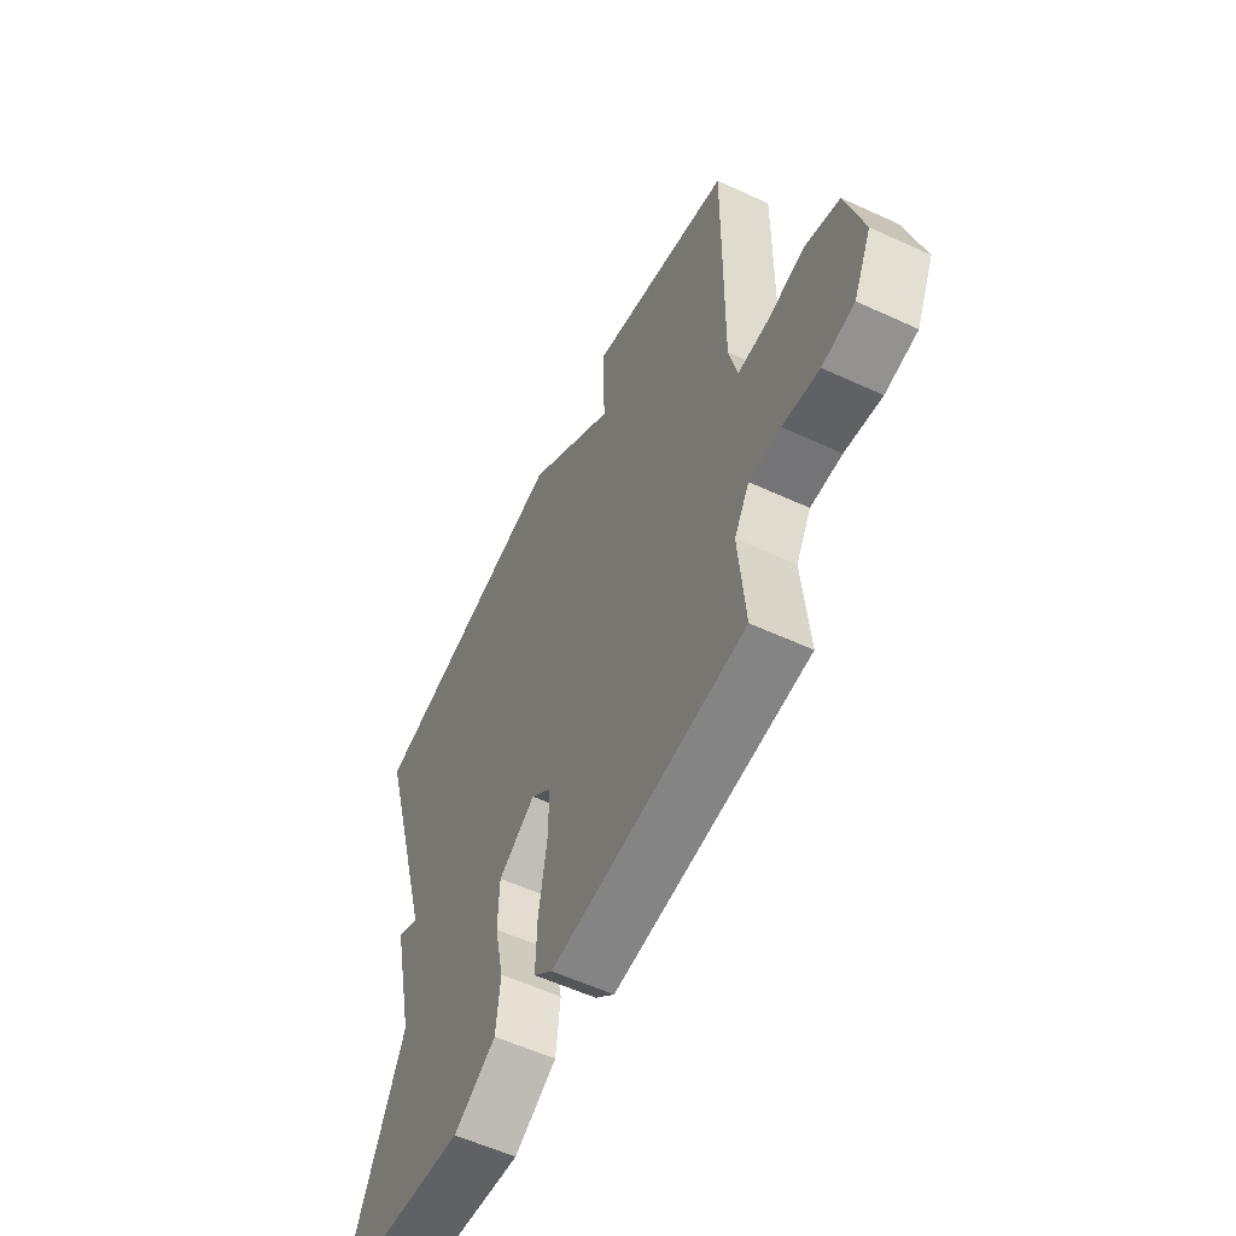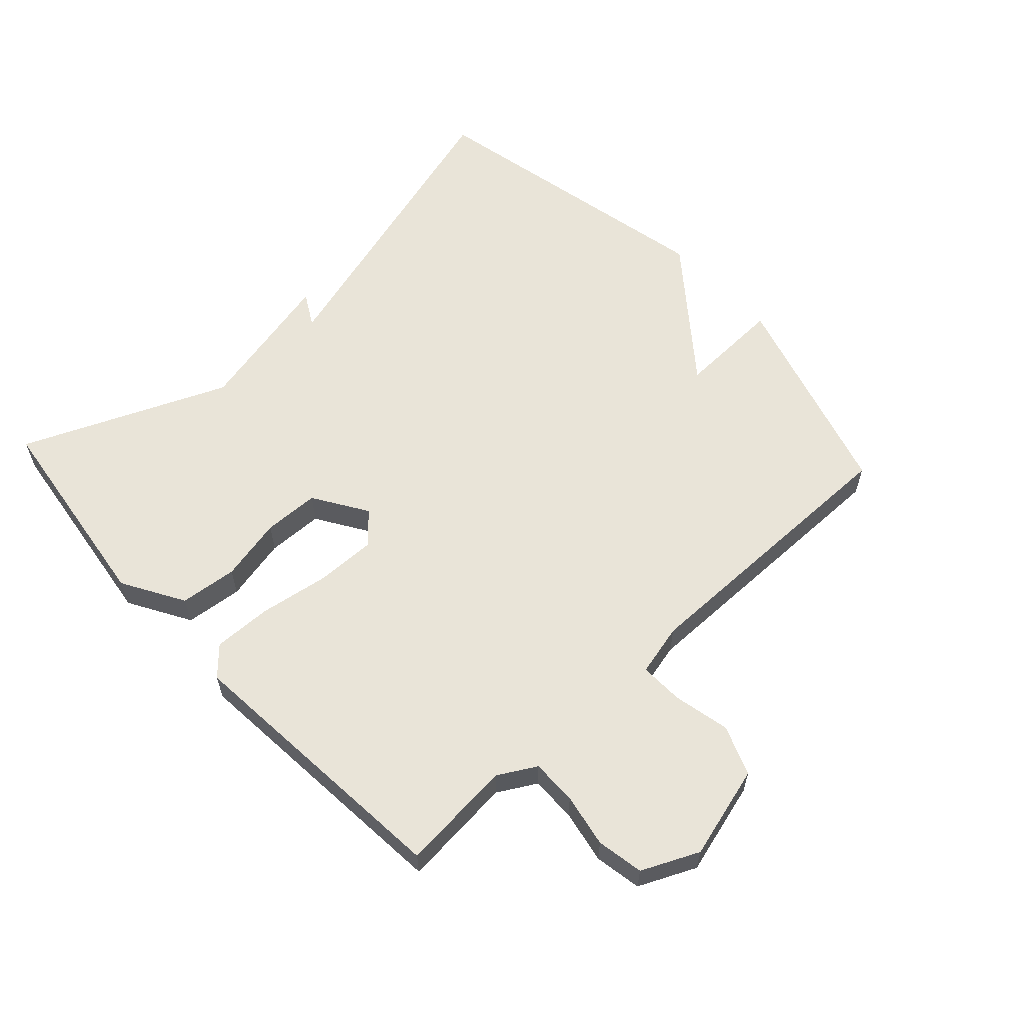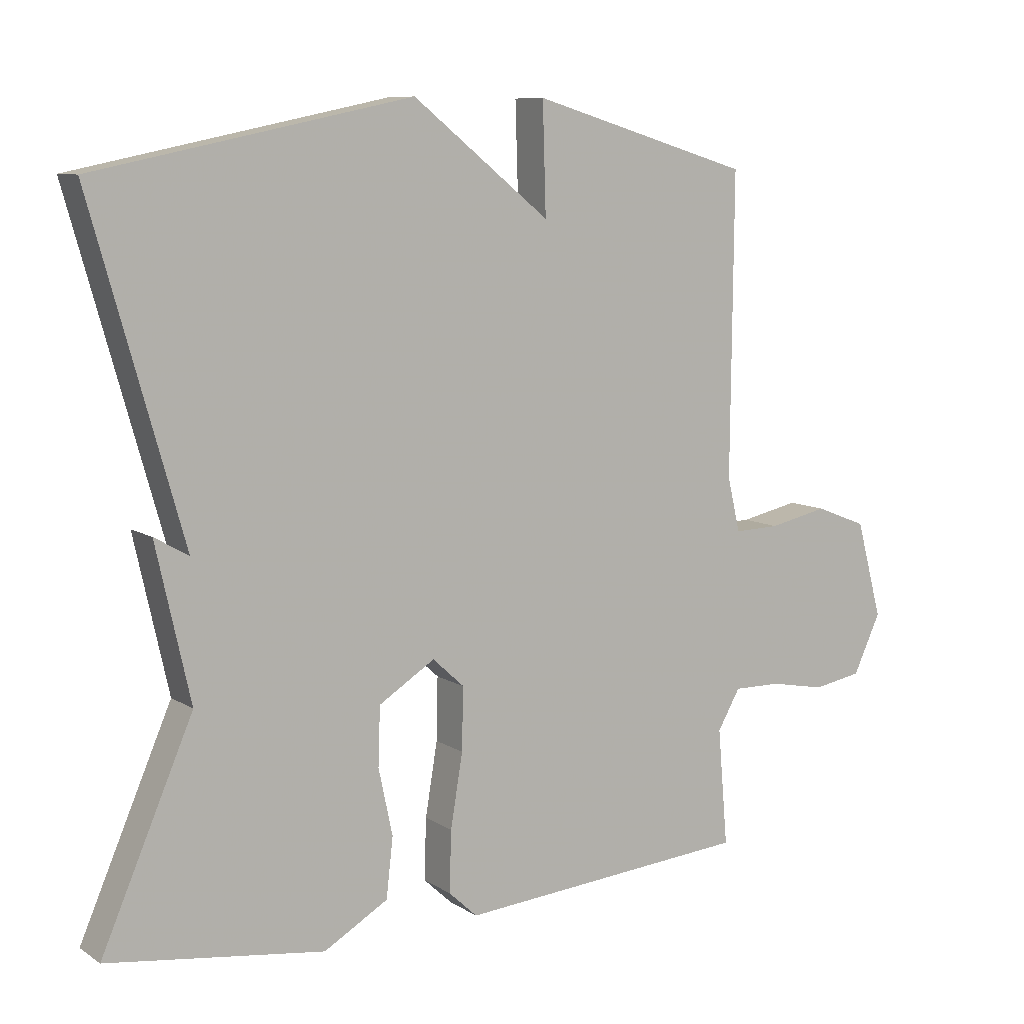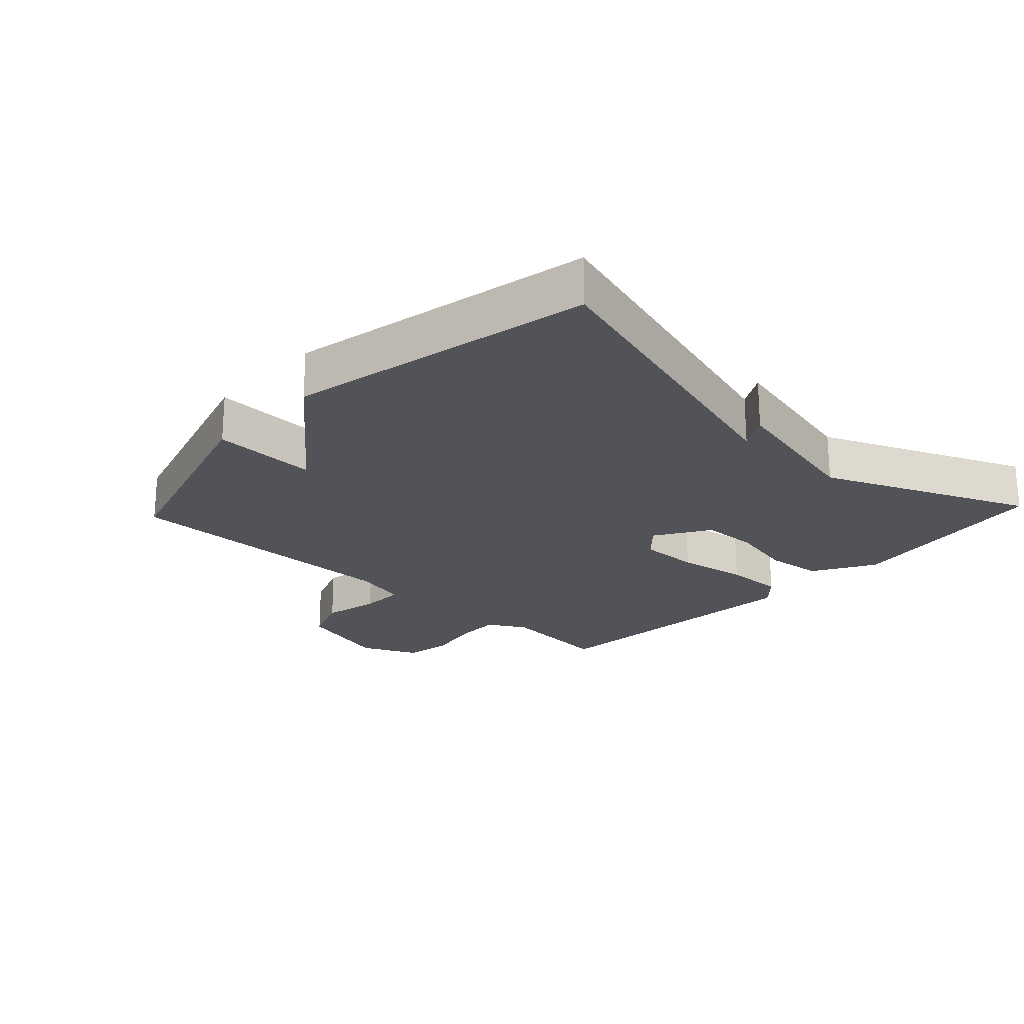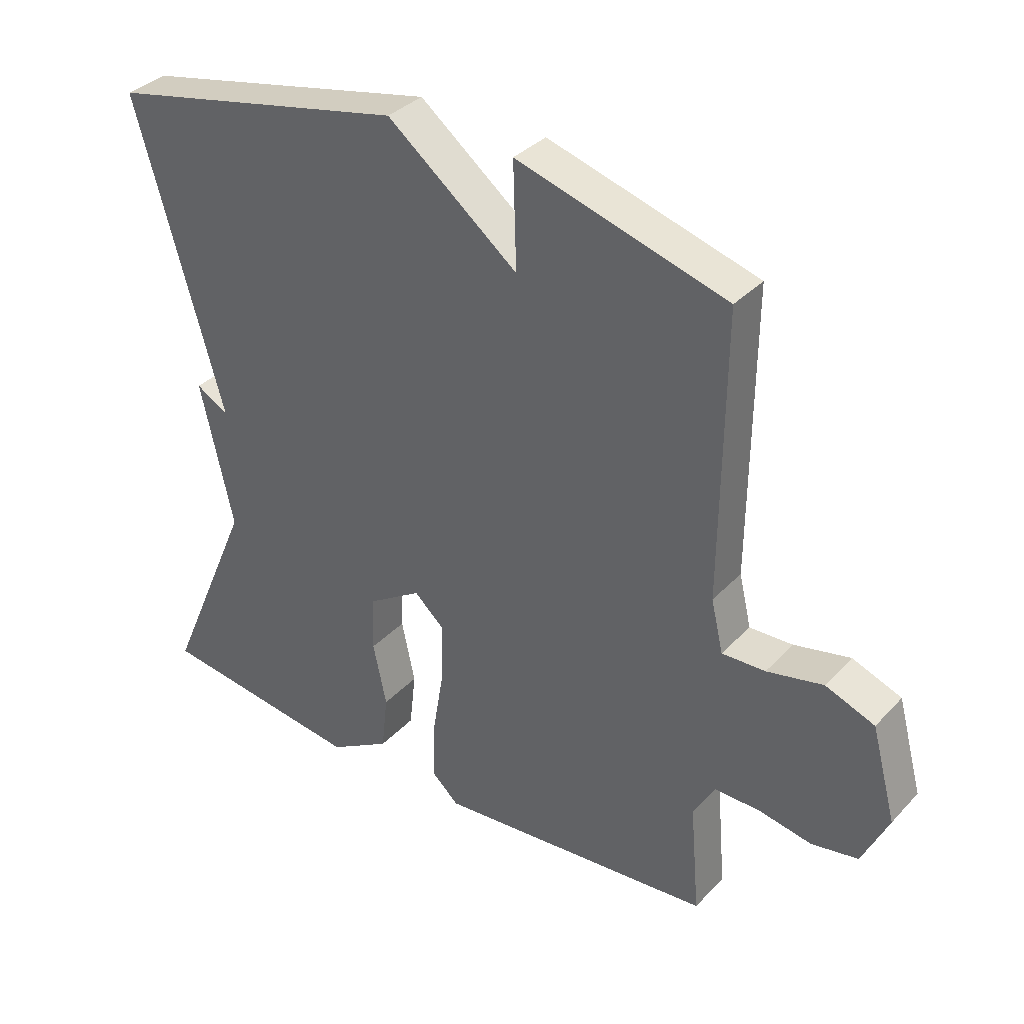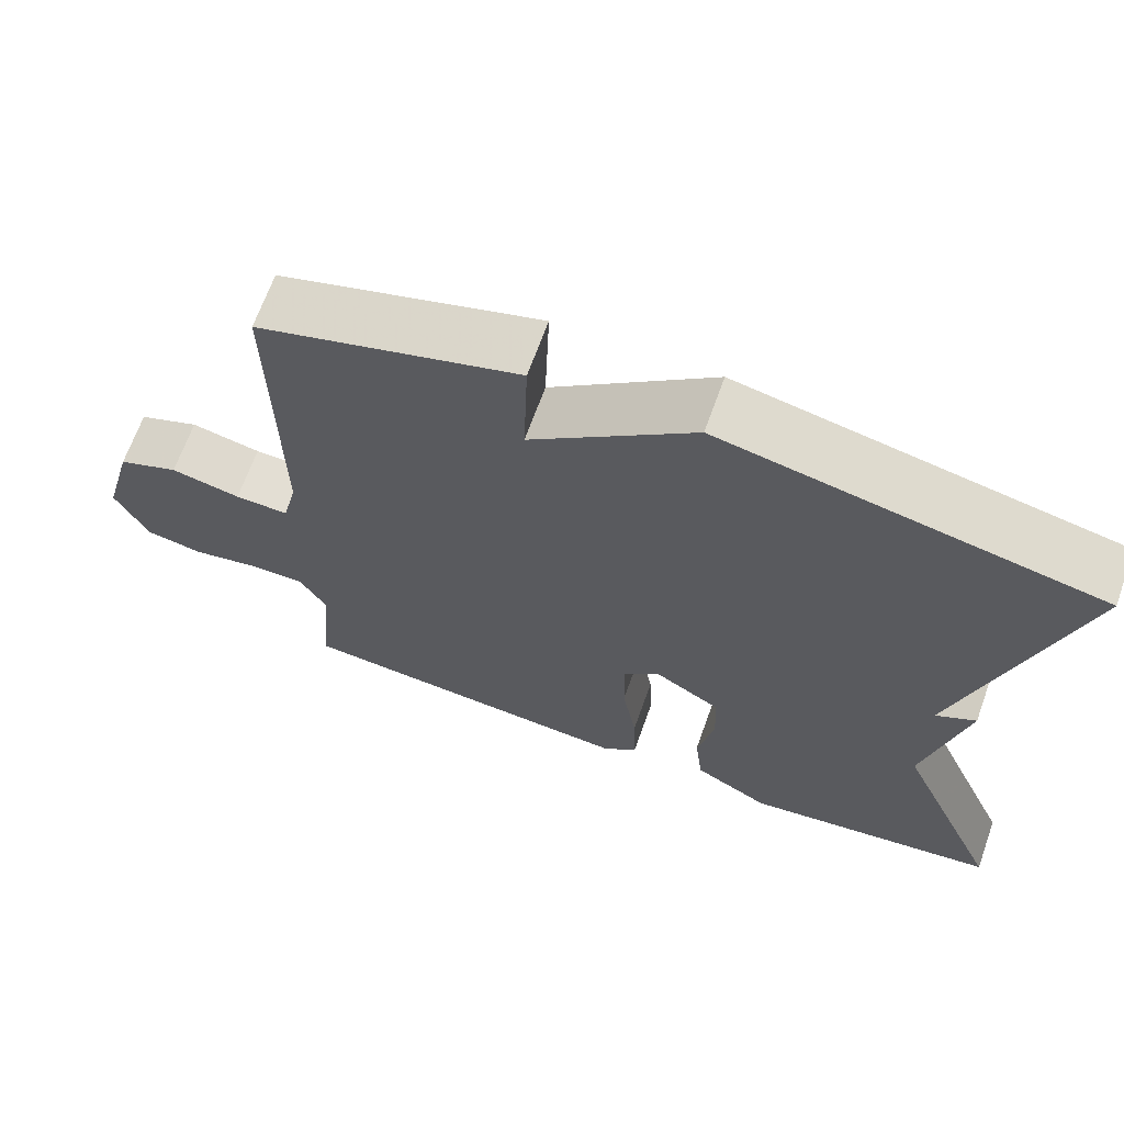
<metadata>
{"format":"obj","ext":"obj","renderer":"f3d","projection":"perspective","resolution":1024,"background":"white","views":[{"elev":-57.0,"azim":-115.7,"up":"+Z"},{"elev":60.0,"azim":-132.9,"up":"+Y"},{"elev":8.9,"azim":148.0,"up":"+Z"},{"elev":-22.5,"azim":46.9,"up":"+Y"},{"elev":35.0,"azim":-143.6,"up":"+Z"},{"elev":67.2,"azim":19.7,"up":"+Z"}]}
</metadata>
<code>
v -0.5 0.07 -0.5
v -0.485 0.07 -0.325
v -0.519 0.07 -0.266
v -0.59 0.07 -0.267
v -0.673 0.07 -0.283
v -0.746 0.07 -0.27
v -0.787 0.07 -0.182
v -0.748 0.07 -0.037
v -0.671 0.07 -0.007
v -0.583 0.07 -0.026
v -0.515 0.07 -0.028
v -0.496 0.07 0.053
v -0.5 0.07 0.5
v -0.171 0.07 0.598
v -0.176 0.07 0.435
v 0.029 0.07 0.598
v 0.5 0.07 0.5
v 0.363 0.07 0.017
v 0.414 0.07 0.046
v 0.363 0.07 -0.183
v 0.5 0.07 -0.5
v 0.177 0.07 -0.544
v 0.081 0.07 -0.488
v 0.071 0.07 -0.399
v 0.092 0.07 -0.3
v 0.089 0.07 -0.213
v 0.005 0.07 -0.16
v -0.042 0.07 -0.203
v -0.04 0.07 -0.296
v -0.022 0.07 -0.405
v -0.019 0.07 -0.496
v -0.062 0.07 -0.536
v -0.5 0 -0.5
v -0.485 0 -0.325
v -0.519 0 -0.266
v -0.59 0 -0.267
v -0.673 0 -0.283
v -0.746 0 -0.27
v -0.787 0 -0.182
v -0.748 0 -0.037
v -0.671 0 -0.007
v -0.583 0 -0.026
v -0.515 0 -0.028
v -0.496 0 0.053
v -0.5 0 0.5
v -0.171 0 0.598
v -0.176 0 0.435
v 0.029 0 0.598
v 0.5 0 0.5
v 0.363 0 0.017
v 0.414 0 0.046
v 0.363 0 -0.183
v 0.5 0 -0.5
v 0.177 0 -0.544
v 0.081 0 -0.488
v 0.071 0 -0.399
v 0.092 0 -0.3
v 0.089 0 -0.213
v 0.005 0 -0.16
v -0.042 0 -0.203
v -0.04 0 -0.296
v -0.022 0 -0.405
v -0.019 0 -0.496
v -0.062 0 -0.536
f 32 1 2
f 31 32 2
f 30 31 2
f 29 30 2
f 28 29 2 3
f 27 28 3 4
f 23 24 25
f 22 23 25
f 21 22 25
f 20 21 25
f 20 25 26
f 19 20 26
f 18 19 26
f 18 26 27
f 17 18 27
f 16 17 27
f 15 16 27
f 12 13 14 15
f 11 12 15 27
f 8 9 10
f 7 8 10
f 6 7 10
f 5 6 10
f 4 5 10
f 4 10 11 27
f 34 33 64
f 34 64 63
f 34 63 62
f 34 62 61
f 35 34 61 60
f 36 35 60 59
f 57 56 55
f 57 55 54
f 57 54 53
f 57 53 52
f 58 57 52
f 58 52 51
f 58 51 50
f 59 58 50
f 59 50 49
f 59 49 48
f 59 48 47
f 47 46 45 44
f 59 47 44 43
f 42 41 40
f 42 40 39
f 42 39 38
f 42 38 37
f 42 37 36
f 59 43 42 36
f 1 33 34 2
f 2 34 35 3
f 3 35 36 4
f 4 36 37 5
f 5 37 38 6
f 6 38 39 7
f 7 39 40 8
f 8 40 41 9
f 9 41 42 10
f 10 42 43 11
f 11 43 44 12
f 12 44 45 13
f 13 45 46 14
f 14 46 47 15
f 15 47 48 16
f 16 48 49 17
f 17 49 50 18
f 18 50 51 19
f 19 51 52 20
f 20 52 53 21
f 21 53 54 22
f 22 54 55 23
f 23 55 56 24
f 24 56 57 25
f 25 57 58 26
f 26 58 59 27
f 27 59 60 28
f 28 60 61 29
f 29 61 62 30
f 30 62 63 31
f 31 63 64 32
f 32 64 33 1

</code>
